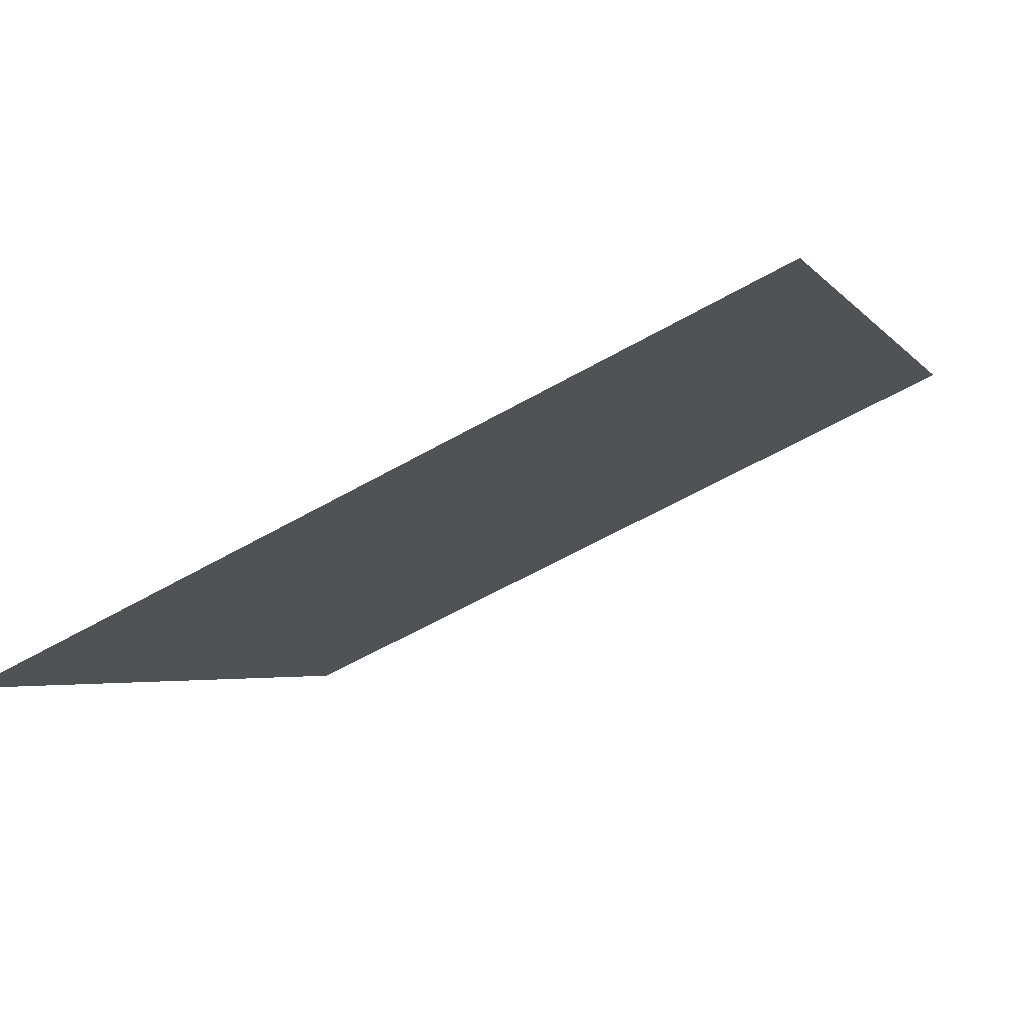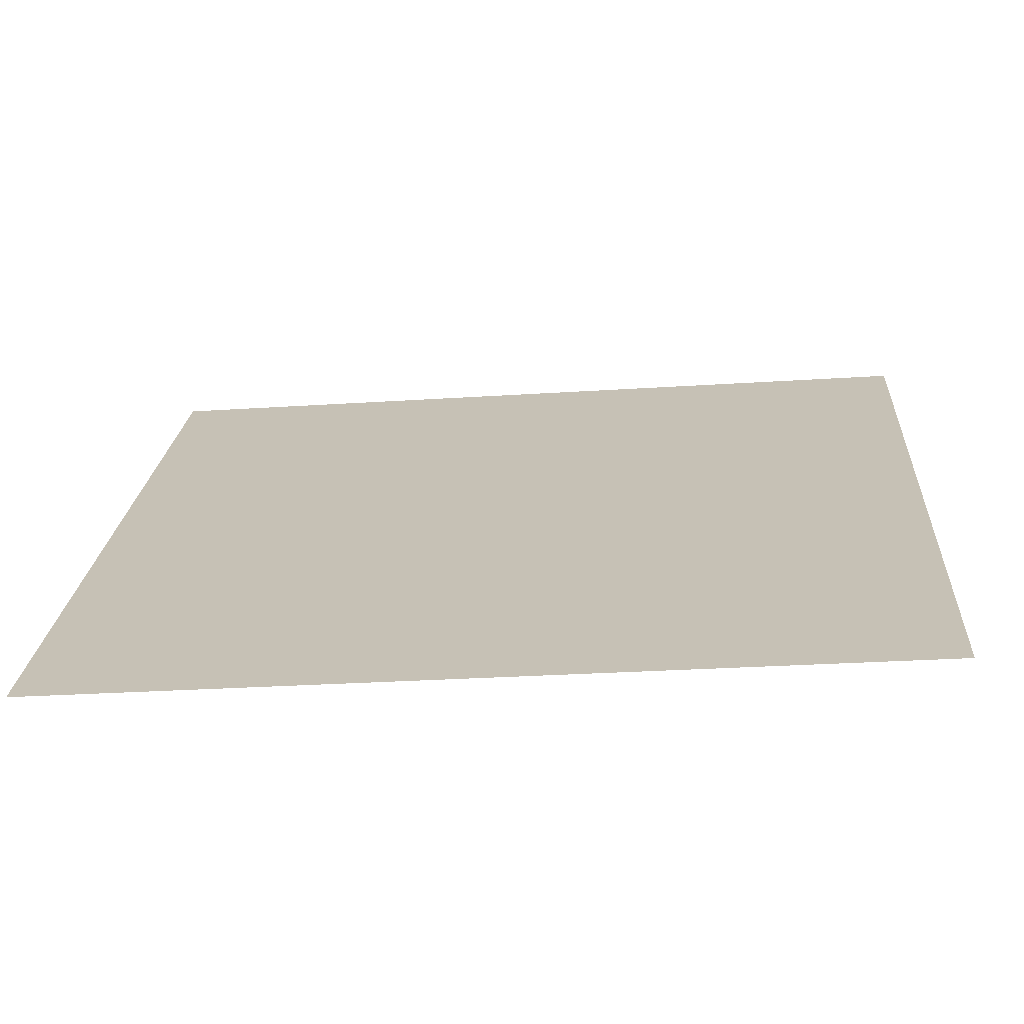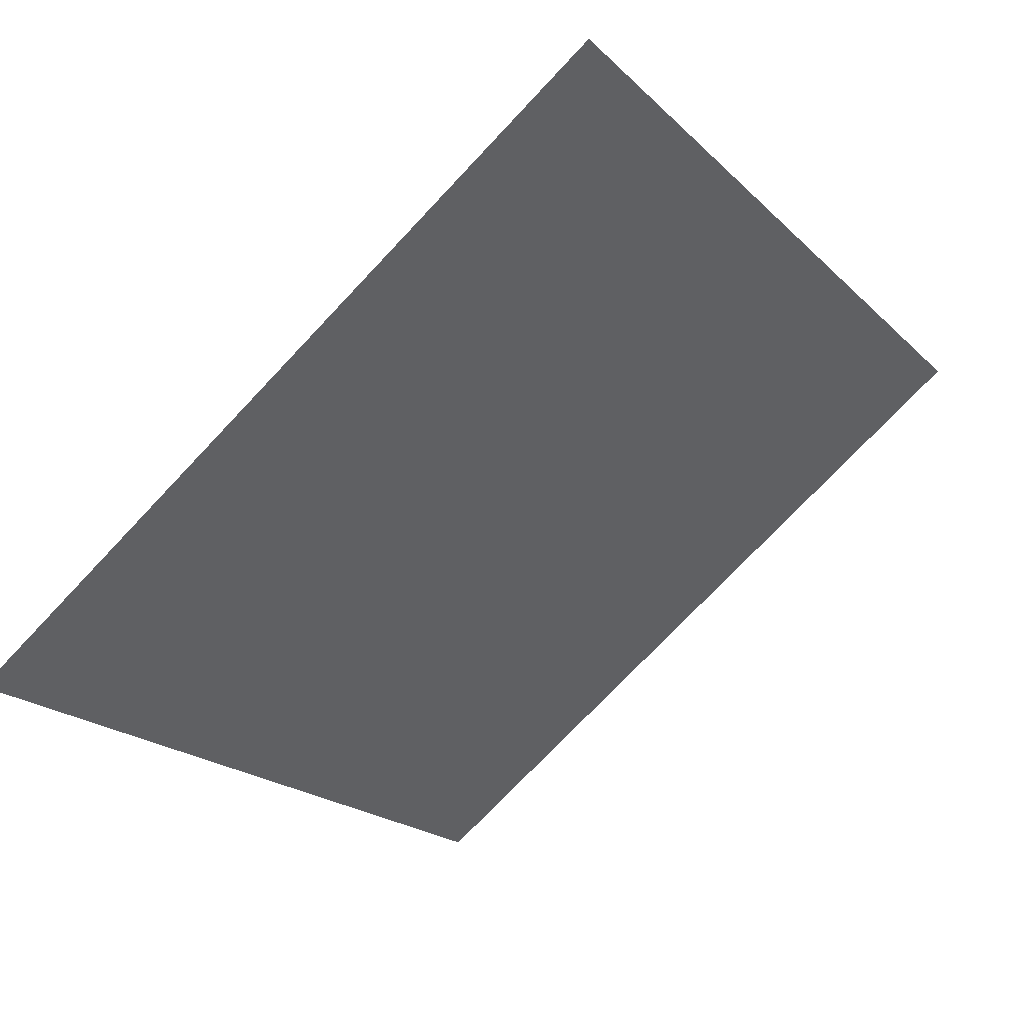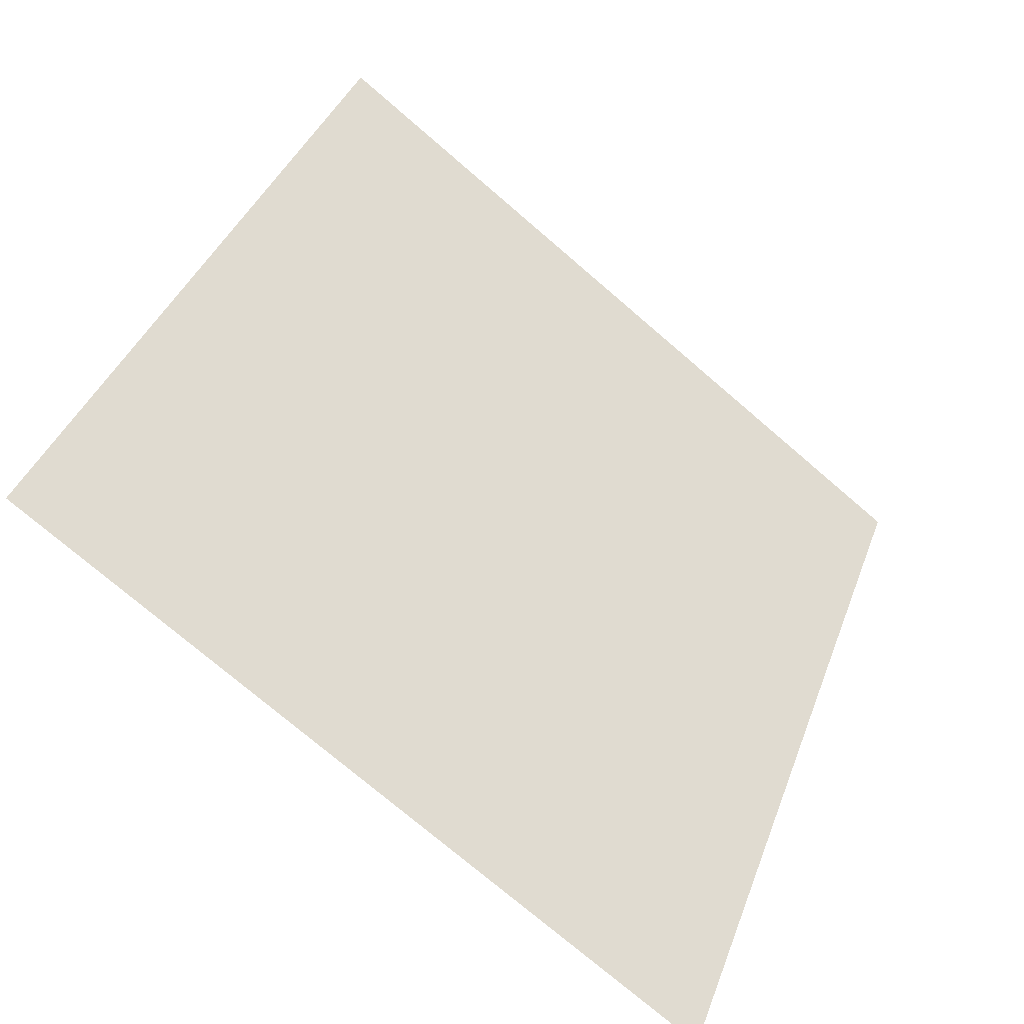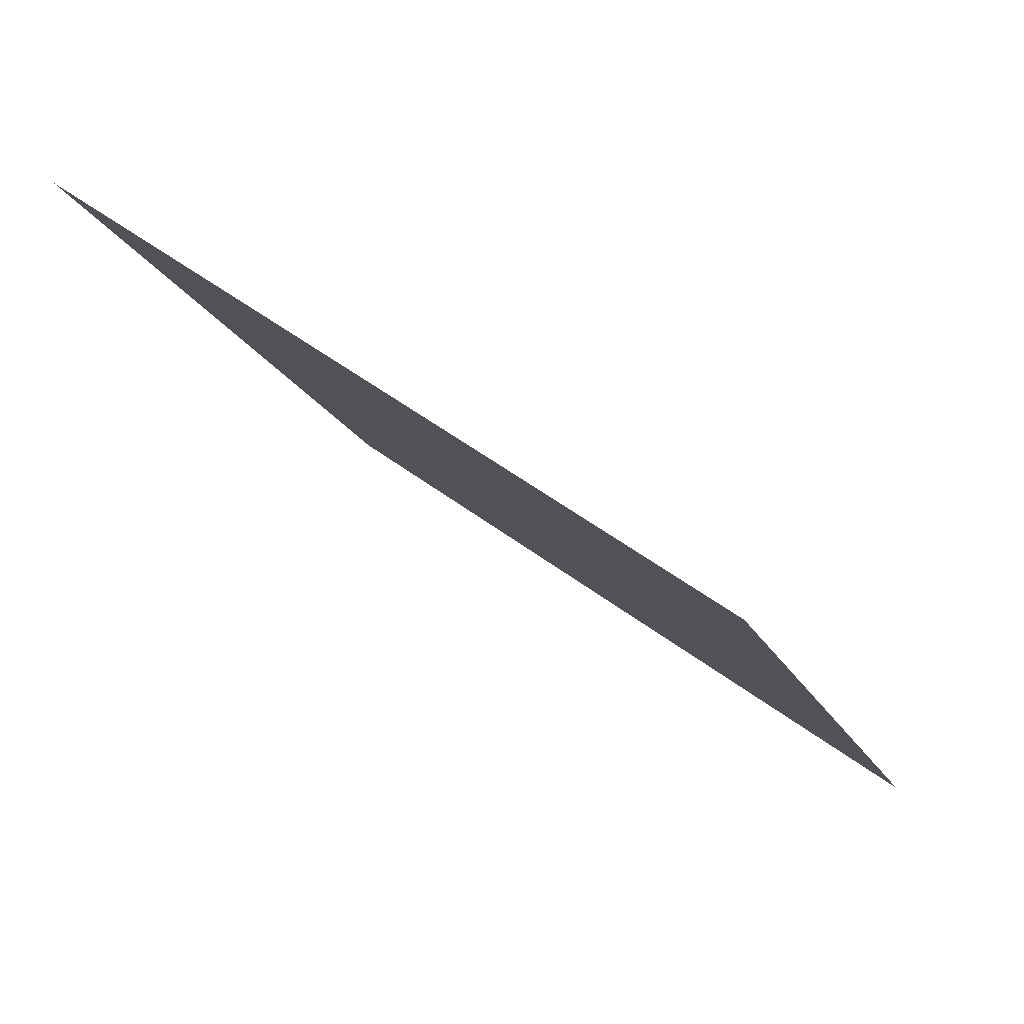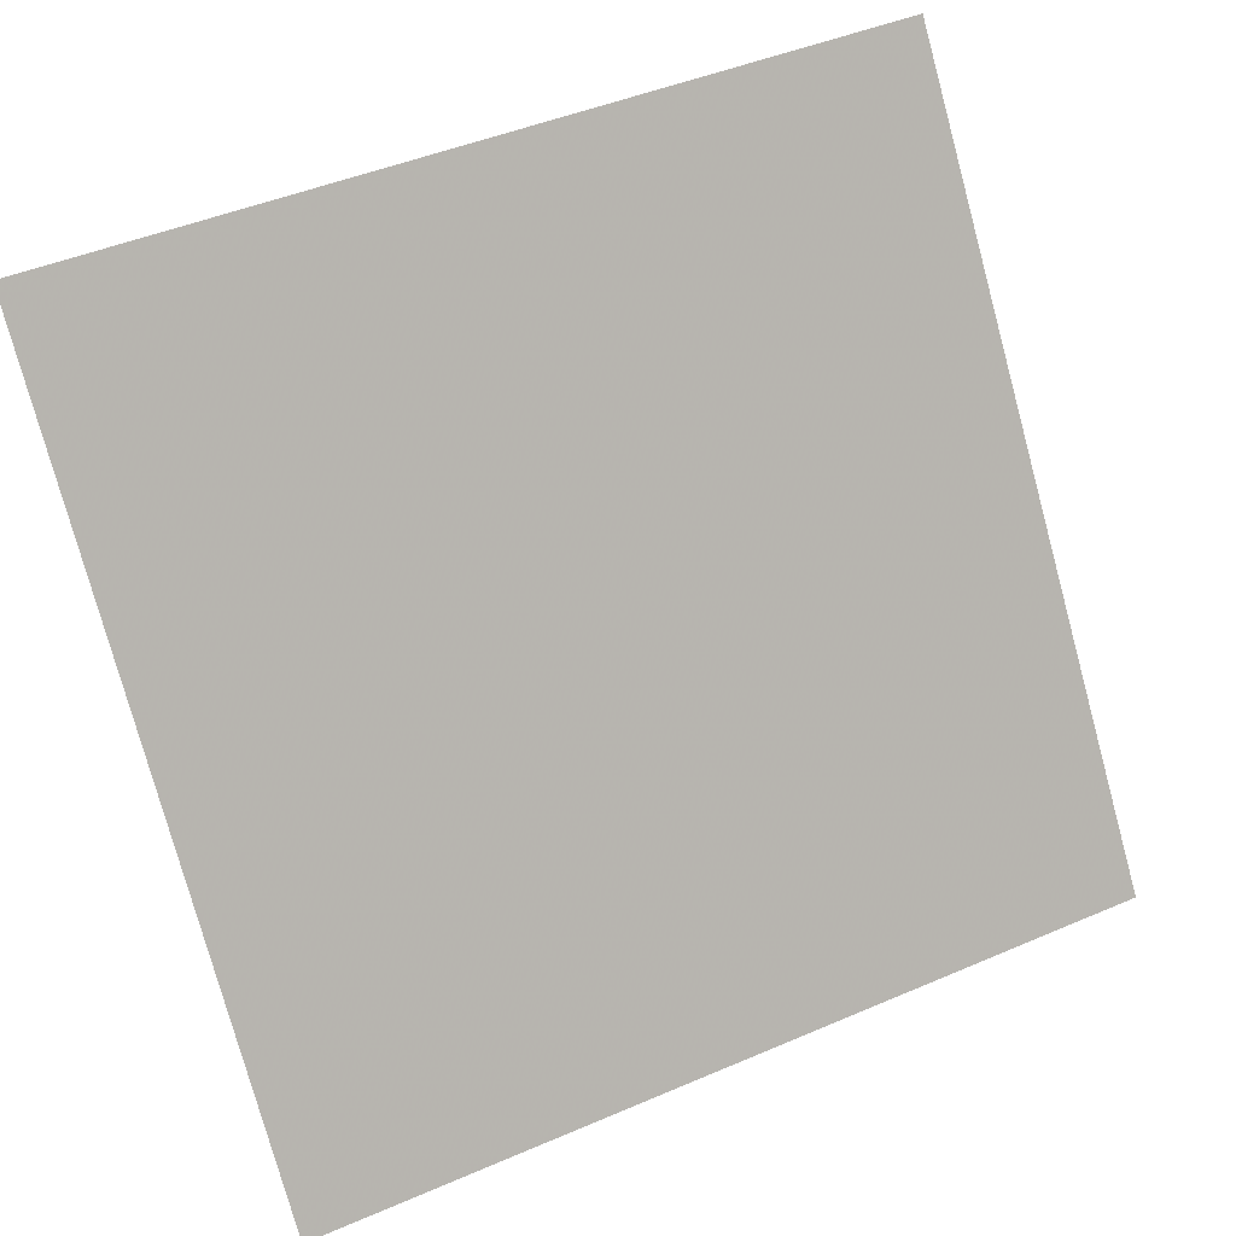
<metadata>
{"format":"obj","ext":"obj","renderer":"f3d","projection":"perspective","resolution":1024,"background":"white","views":[{"elev":-60.6,"azim":29.0,"up":"+Z"},{"elev":-33.4,"azim":4.3,"up":"+Z"},{"elev":-19.0,"azim":-57.8,"up":"+Y"},{"elev":38.0,"azim":109.9,"up":"+Y"},{"elev":-18.6,"azim":108.6,"up":"+Y"},{"elev":46.7,"azim":-27.7,"up":"+Z"}]}
</metadata>
<code>
v 0.03486 0.6318 0.3018
v 0.0283 0.6319 0.3019
v 0.02842 0.6359 0.3071
v 0.03497 0.6357 0.3071
f 4 3 2 1

</code>
